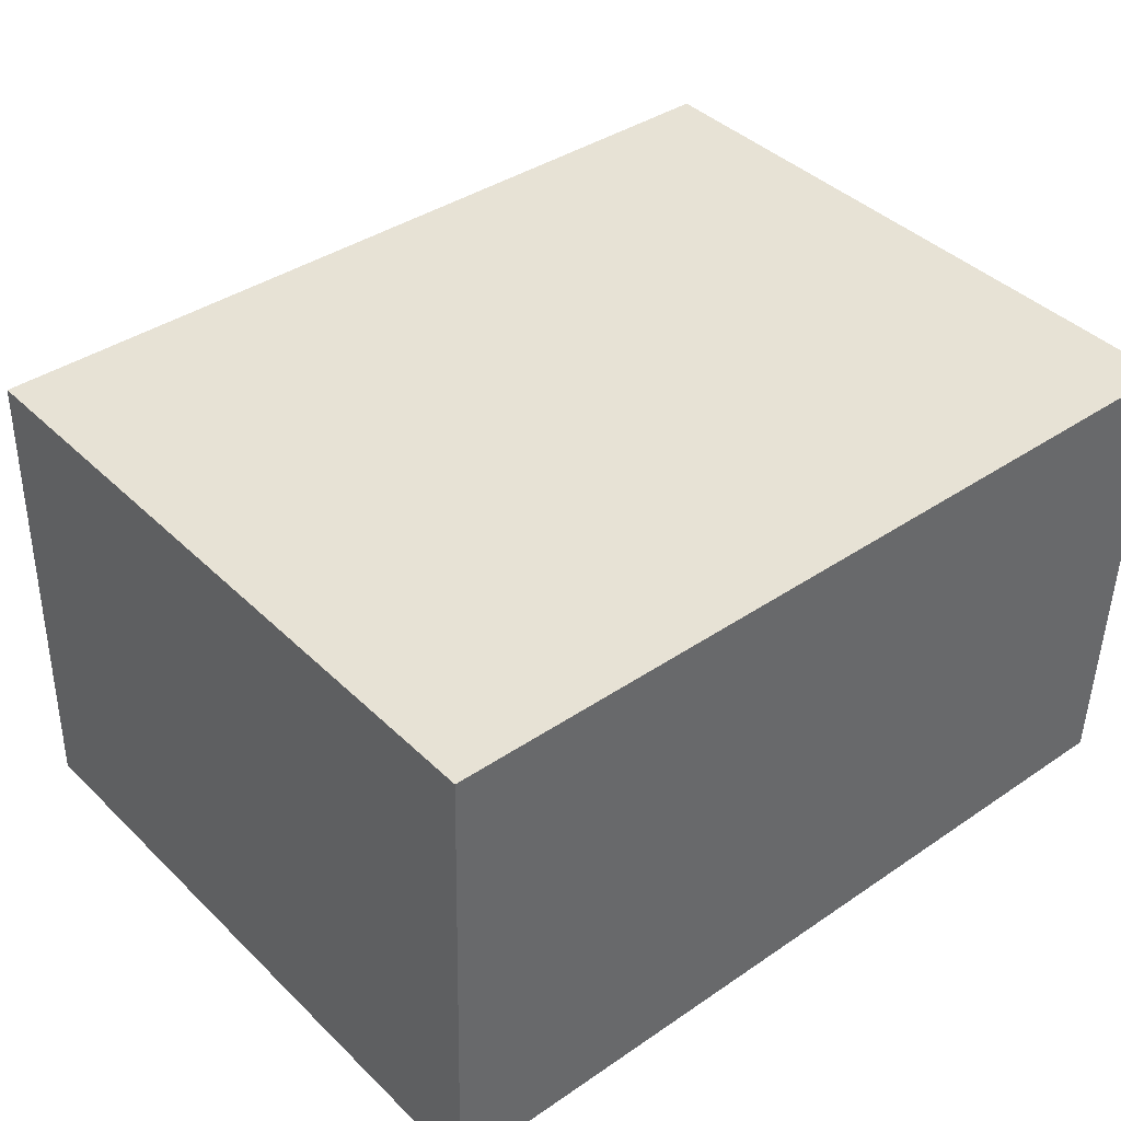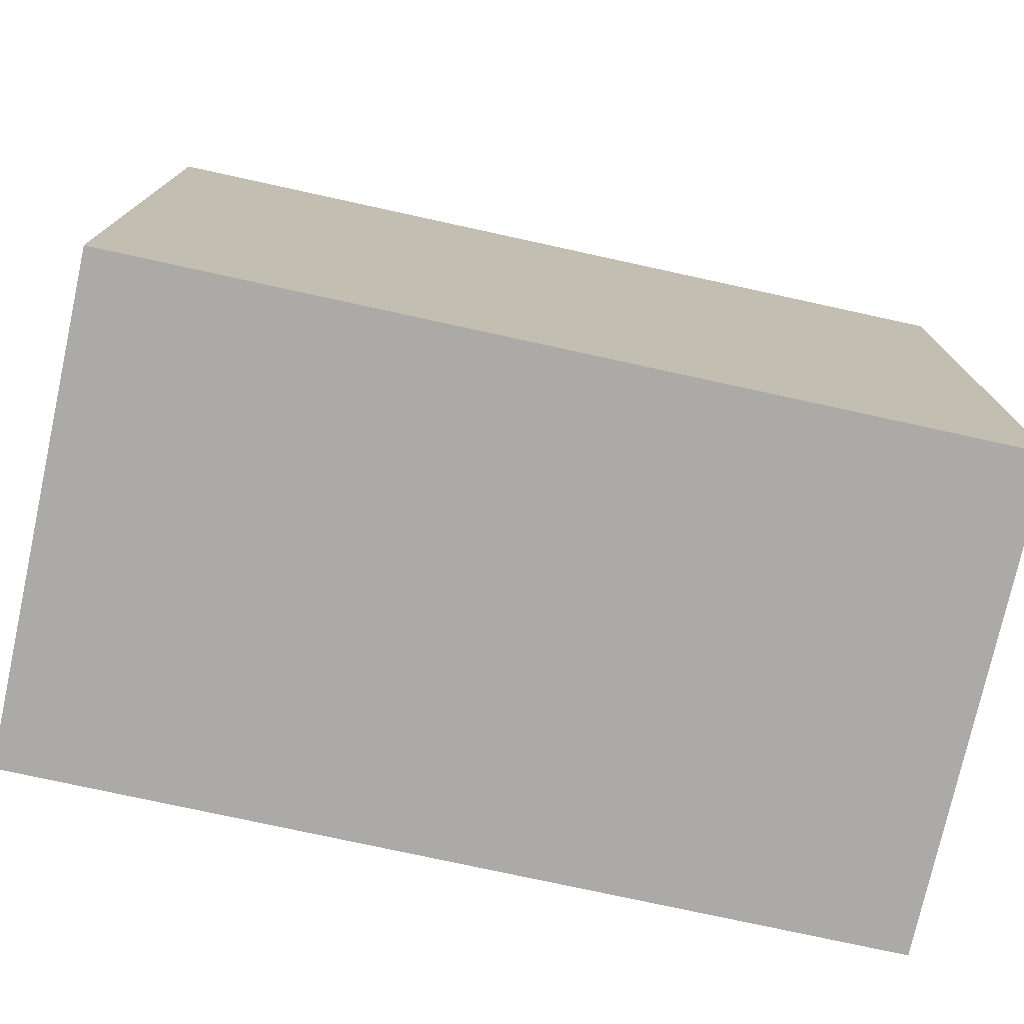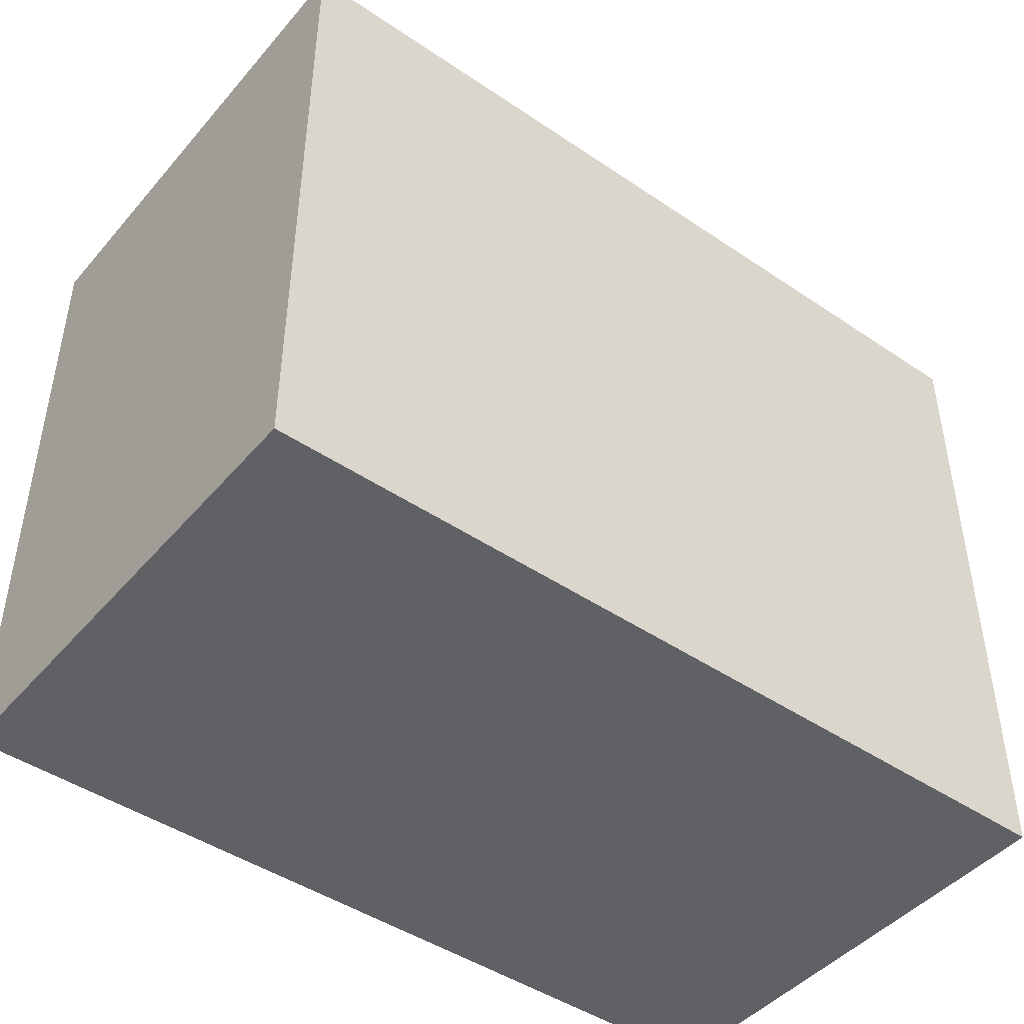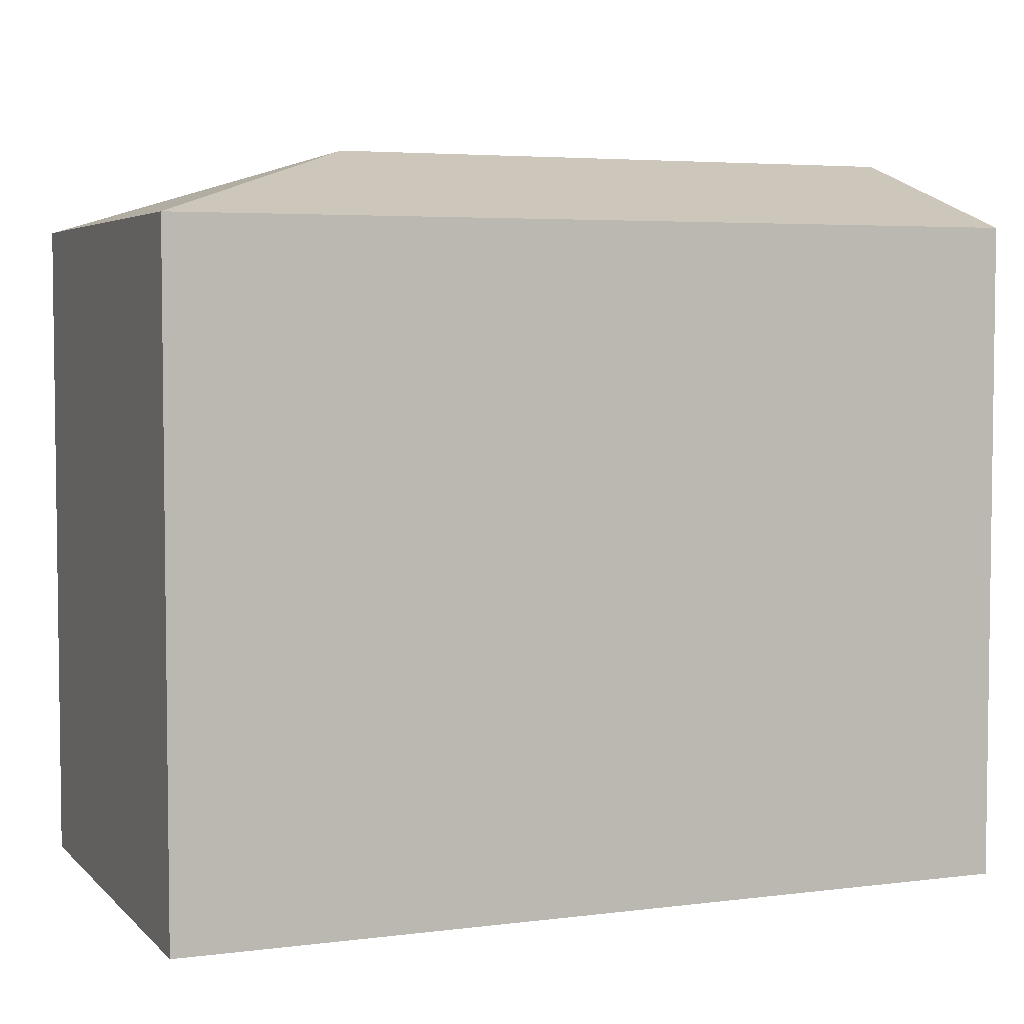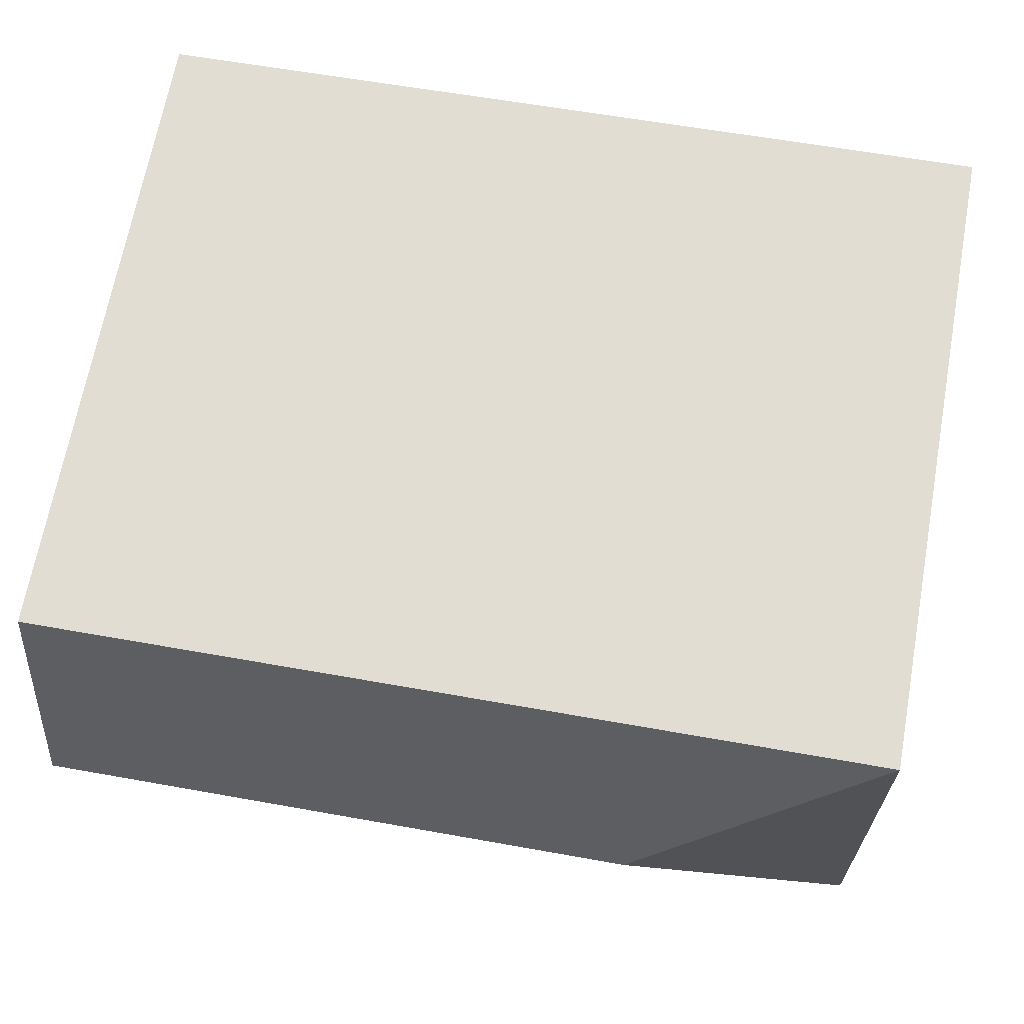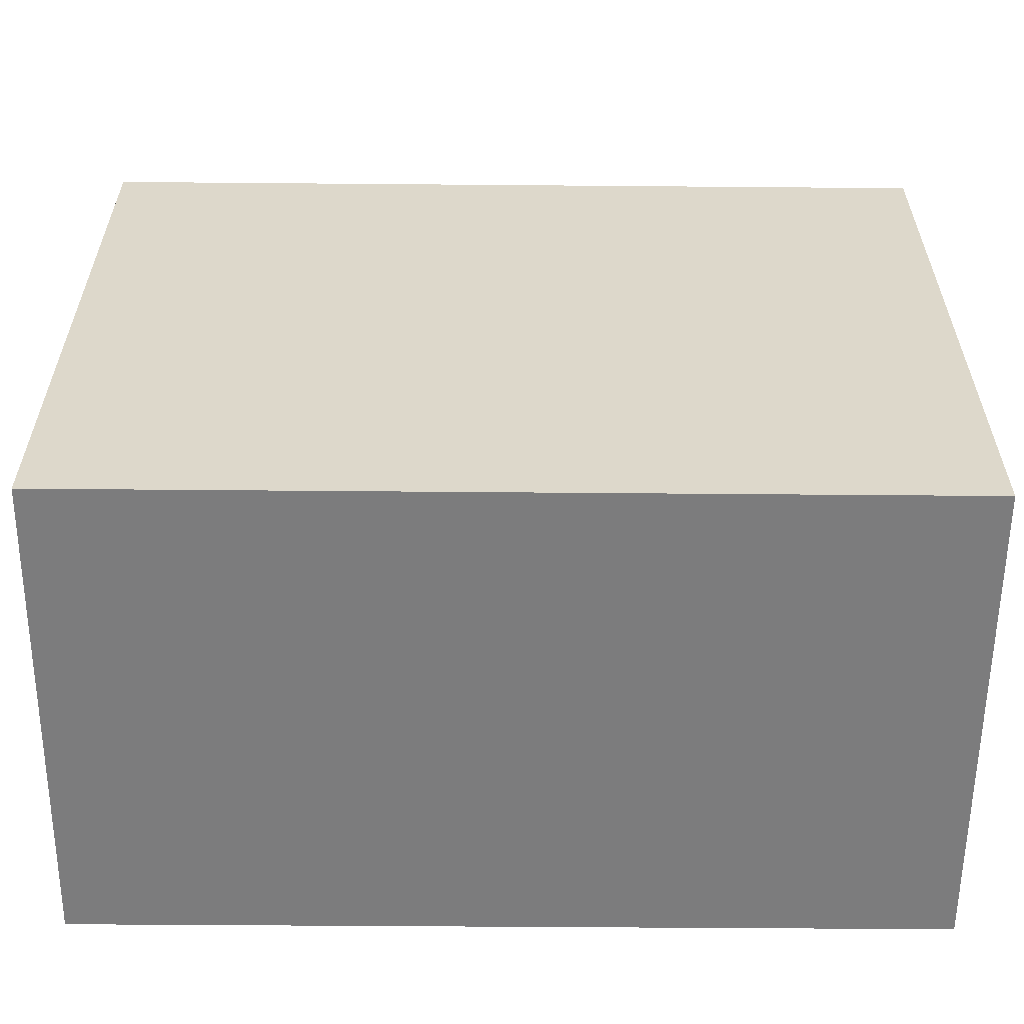
<metadata>
{"format":"obj","ext":"obj","renderer":"f3d","projection":"perspective","resolution":1024,"background":"white","views":[{"elev":40.9,"azim":-40.6,"up":"+Z"},{"elev":-75.7,"azim":169.1,"up":"+Y"},{"elev":-45.5,"azim":-36.5,"up":"+Y"},{"elev":4.5,"azim":-20.8,"up":"+Y"},{"elev":67.9,"azim":-169.6,"up":"+Z"},{"elev":-58.8,"azim":1.0,"up":"+Y"}]}
</metadata>
<code>
v  6.385 18.91 6.083
v  0.285 16.94 11.72
v  0.303 16.94 12.48
v  0.016 16.94 0.641
v  0 16.94 1.037e-15
v  22.26 16.94 11.9
v  22.24 17.16 11.23
v  22.1 18.91 5.672
v  21.94 16.95 -0.548
v  0 0 0
v  0.285 -7.175e-16 11.72
v  0.303 -7.642e-16 12.48
v  0.016 -3.925e-17 0.641
v  22.26 -7.29e-16 11.9
v  22.24 -6.875e-16 11.23
v  21.94 3.356e-17 -0.548
v  22.1 -3.473e-16 5.672
g defaultobject
f 1 2 3
f 2 1 4
f 4 1 5
f 6 1 3
f 1 6 7
f 1 7 8
f 9 1 8
f 1 9 5
f 10 4 5
f 4 10 2
f 2 10 3
f 3 10 11
f 3 11 12
f 11 10 13
f 12 6 3
f 6 12 14
f 14 7 6
f 7 14 8
f 8 14 9
f 9 14 15
f 9 15 16
f 16 15 17
f 16 5 9
f 5 16 10
f 11 14 12
f 14 11 13
f 14 13 10
f 14 10 16
f 14 16 15
f 15 16 17

</code>
